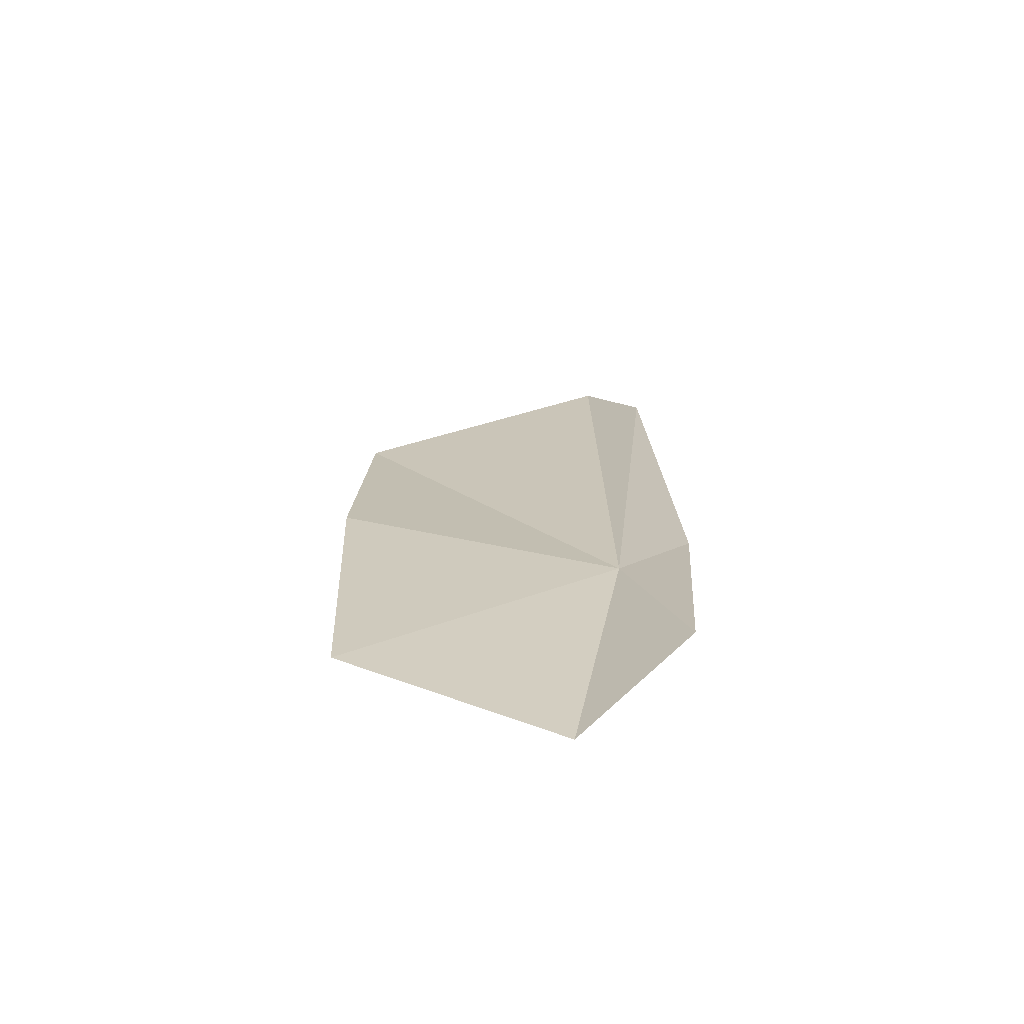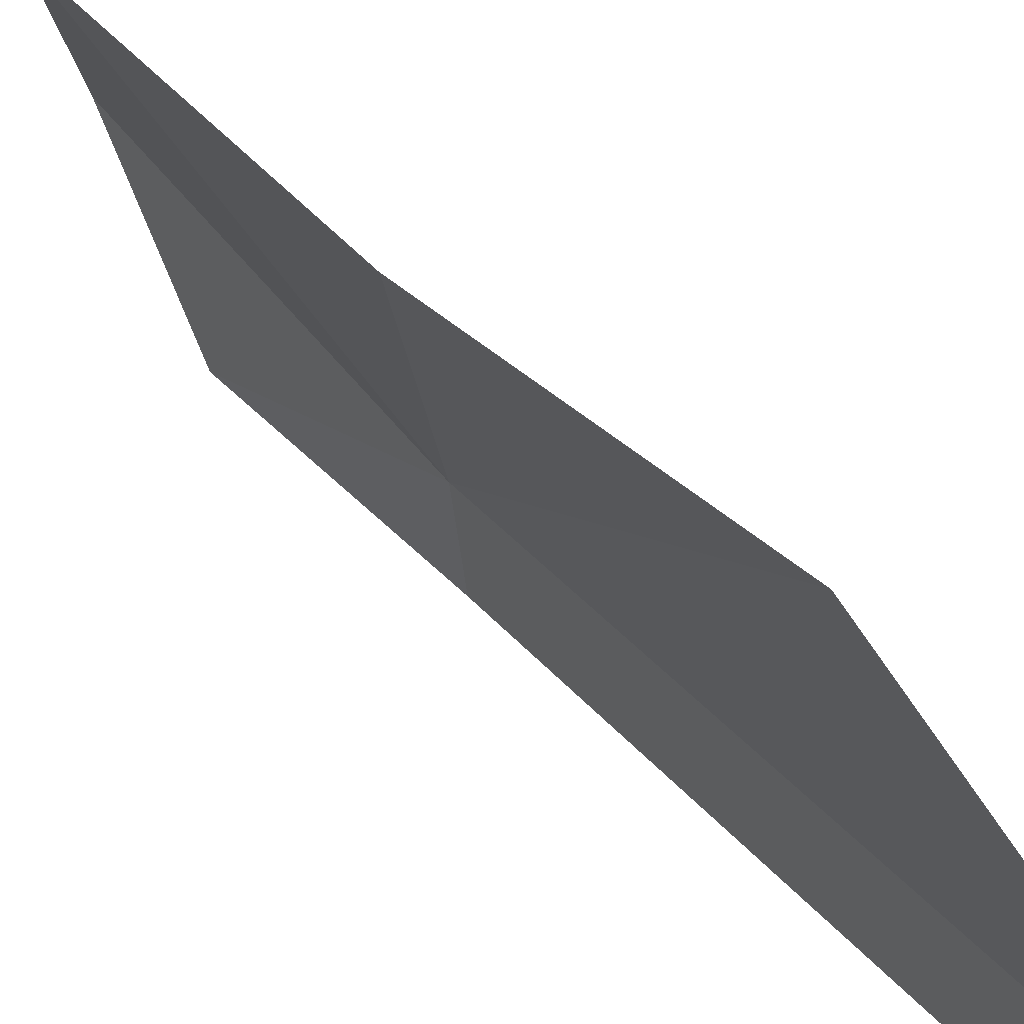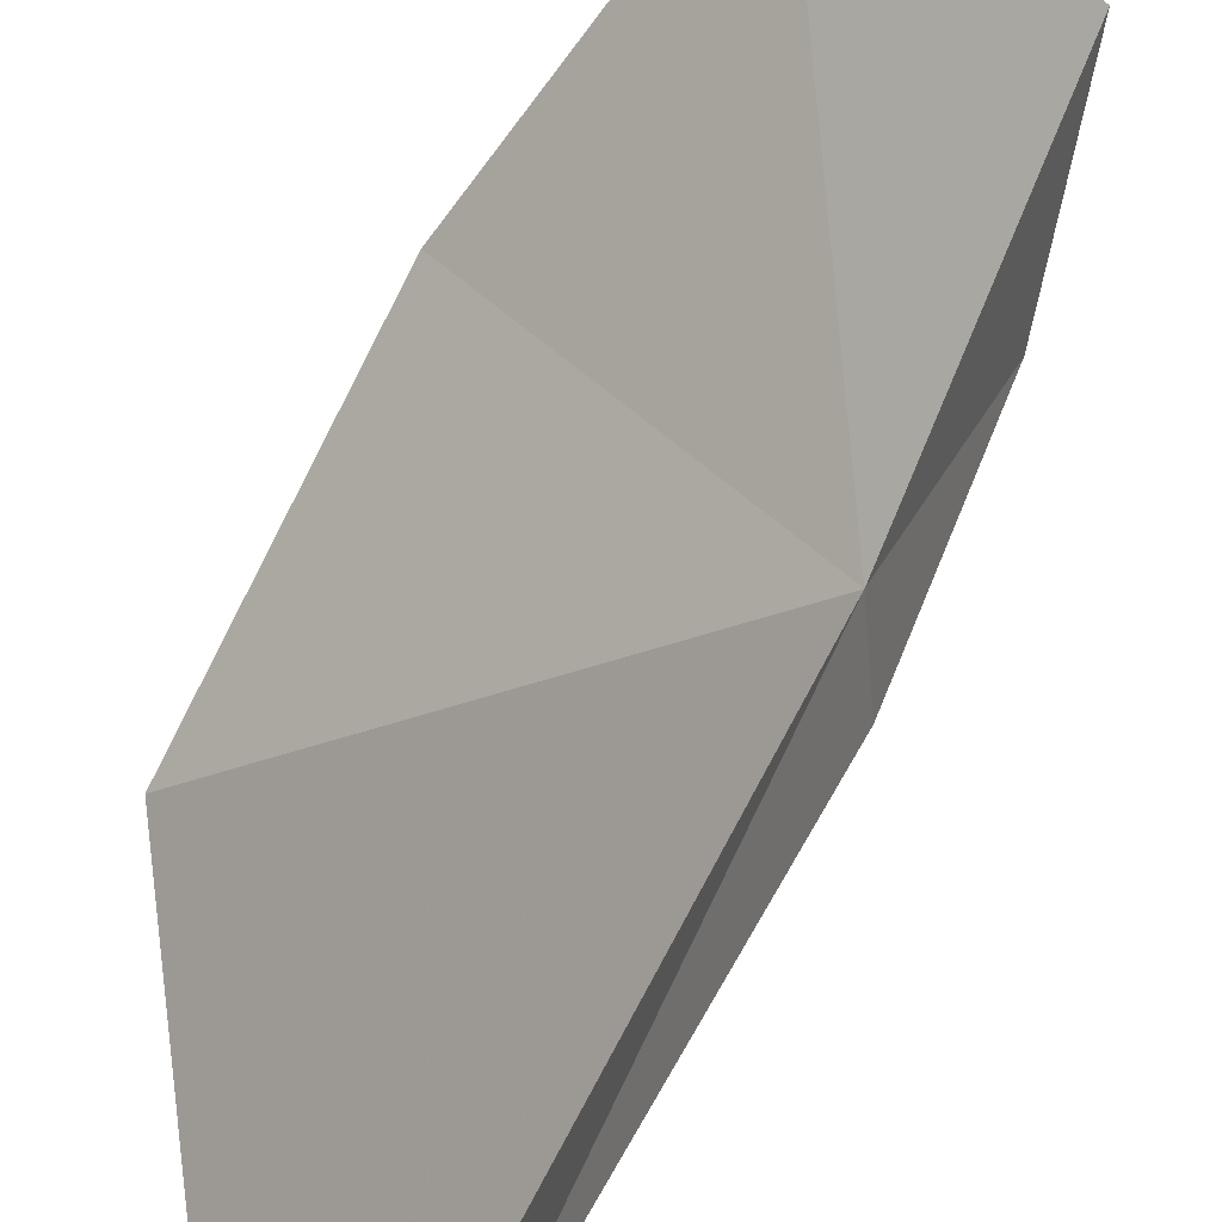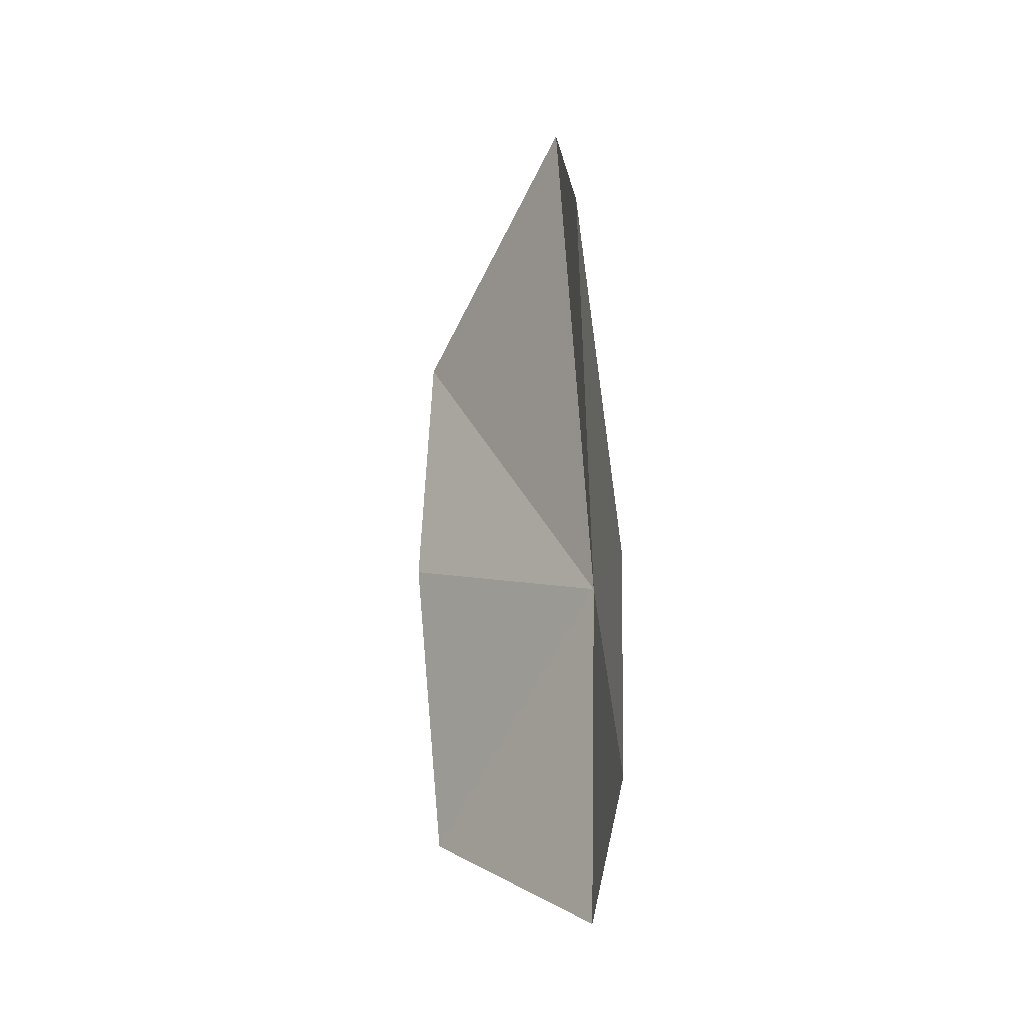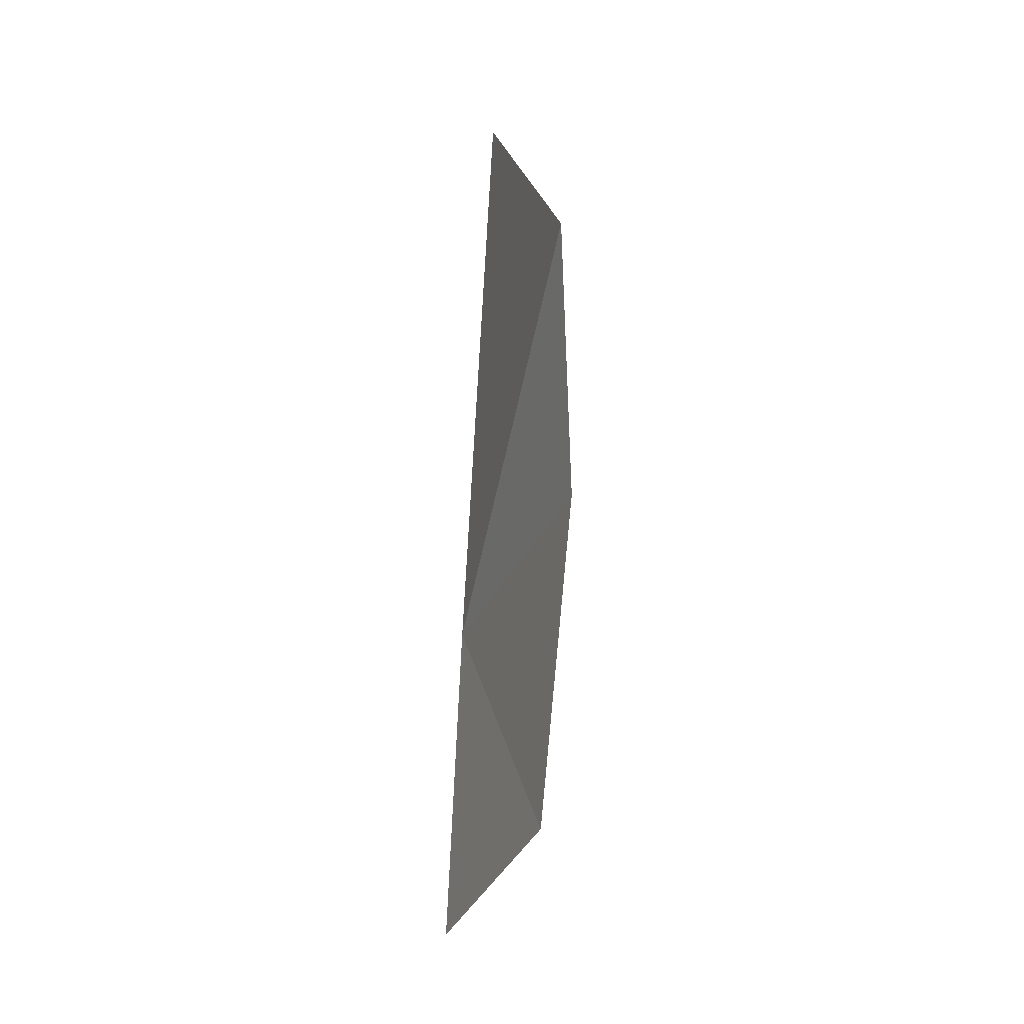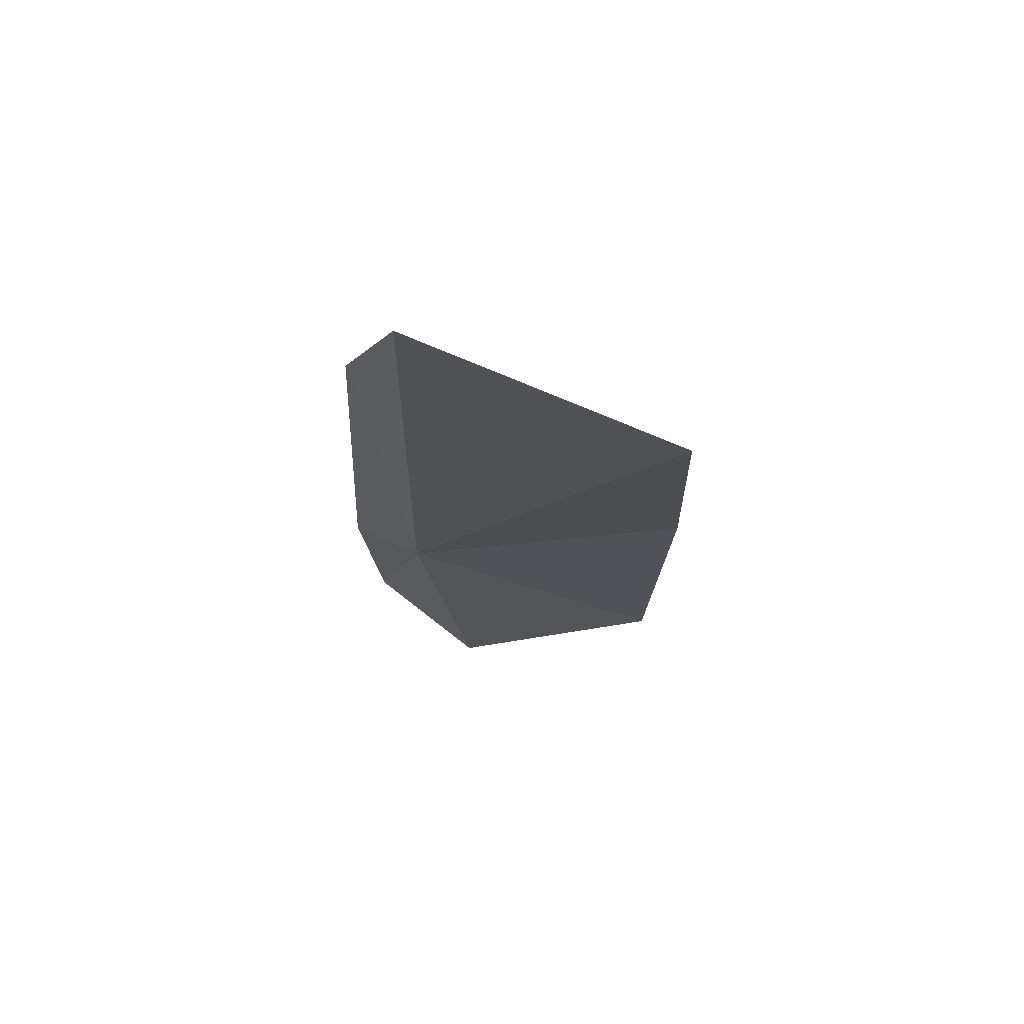
<metadata>
{"format":"obj","ext":"obj","renderer":"f3d","projection":"perspective","resolution":1024,"background":"white","views":[{"elev":-72.1,"azim":-63.8,"up":"+Z"},{"elev":37.3,"azim":-38.7,"up":"+Y"},{"elev":45.4,"azim":19.8,"up":"+Y"},{"elev":-29.4,"azim":-12.9,"up":"+Z"},{"elev":-5.4,"azim":-175.1,"up":"+Z"},{"elev":73.3,"azim":120.0,"up":"+Z"}]}
</metadata>
<code>
v -27.2 19.33 -10.01
v -27.44 19.27 -5.953
v -28.09 21.03 -7.184
v -28.16 21.09 -9.094
v -27.94 21.08 -11.35
v -27.14 19.79 -12.25
v -27.15 18.81 -9.978
v -27.15 18.93 -11.54
v -27.39 18.87 -6.921
f 1 2 3
f 1 4 5
f 1 5 6
f 1 3 4
f 1 8 7
f 1 7 9
f 1 9 2
f 1 6 8

</code>
